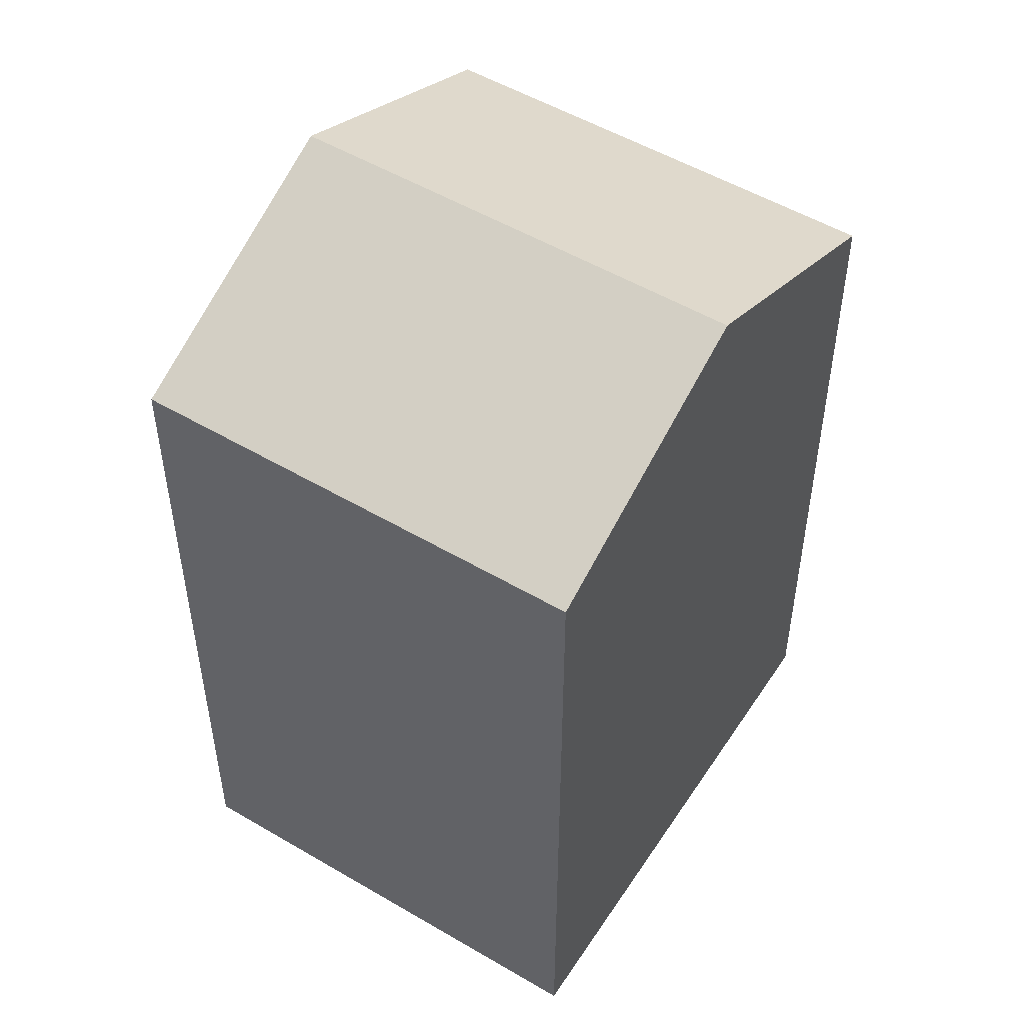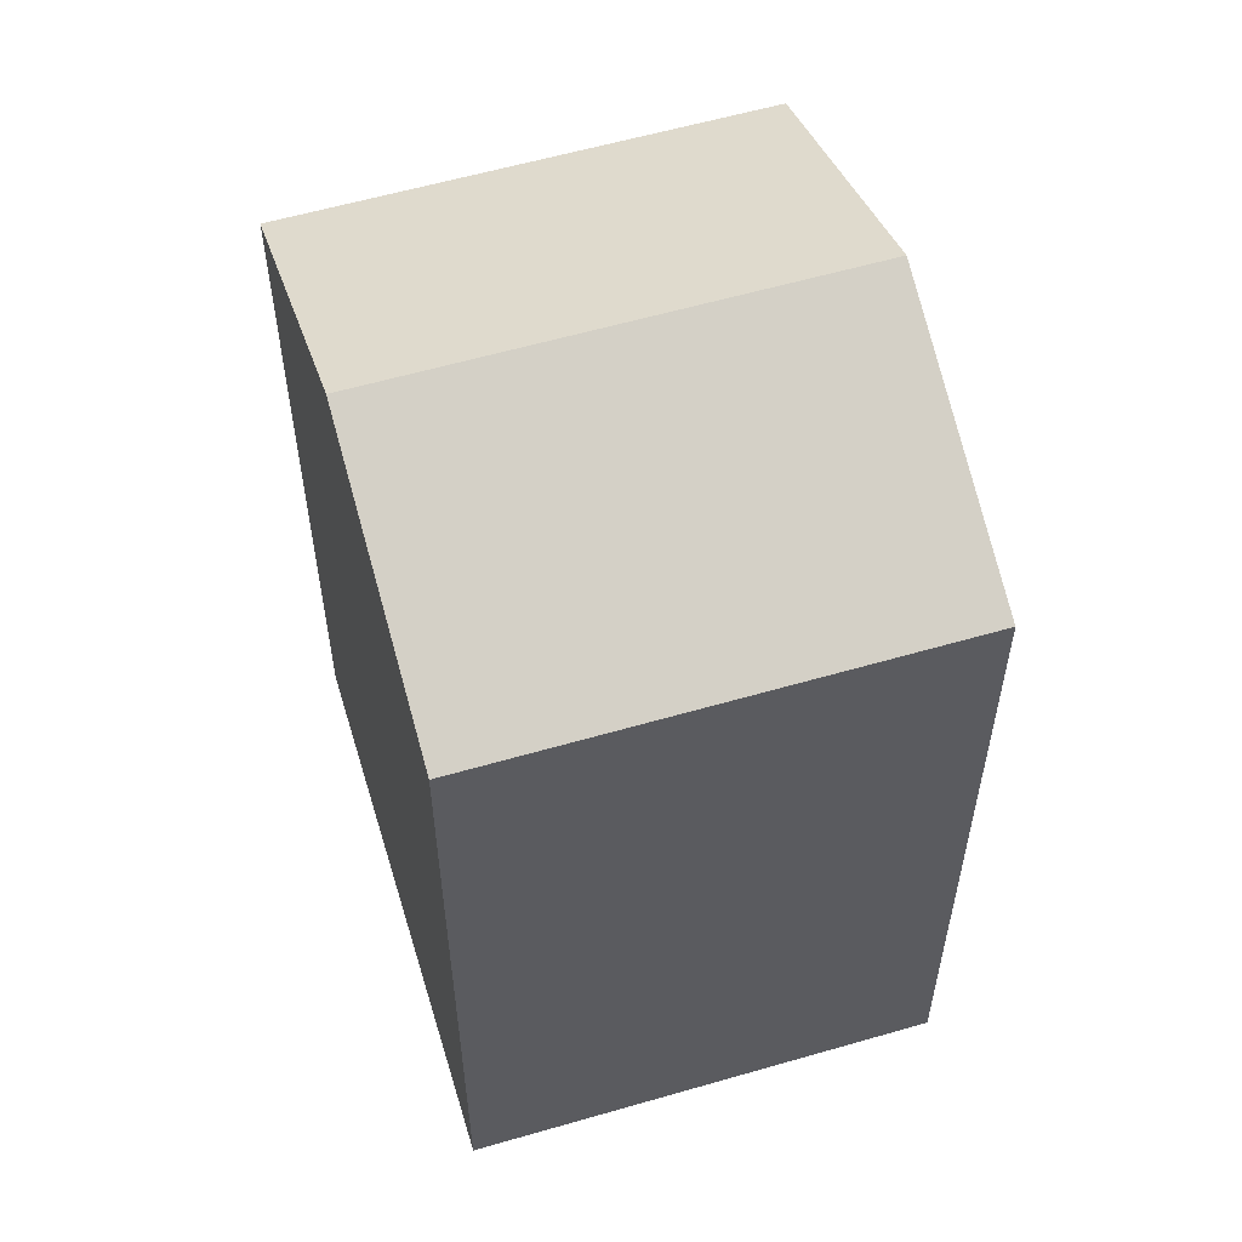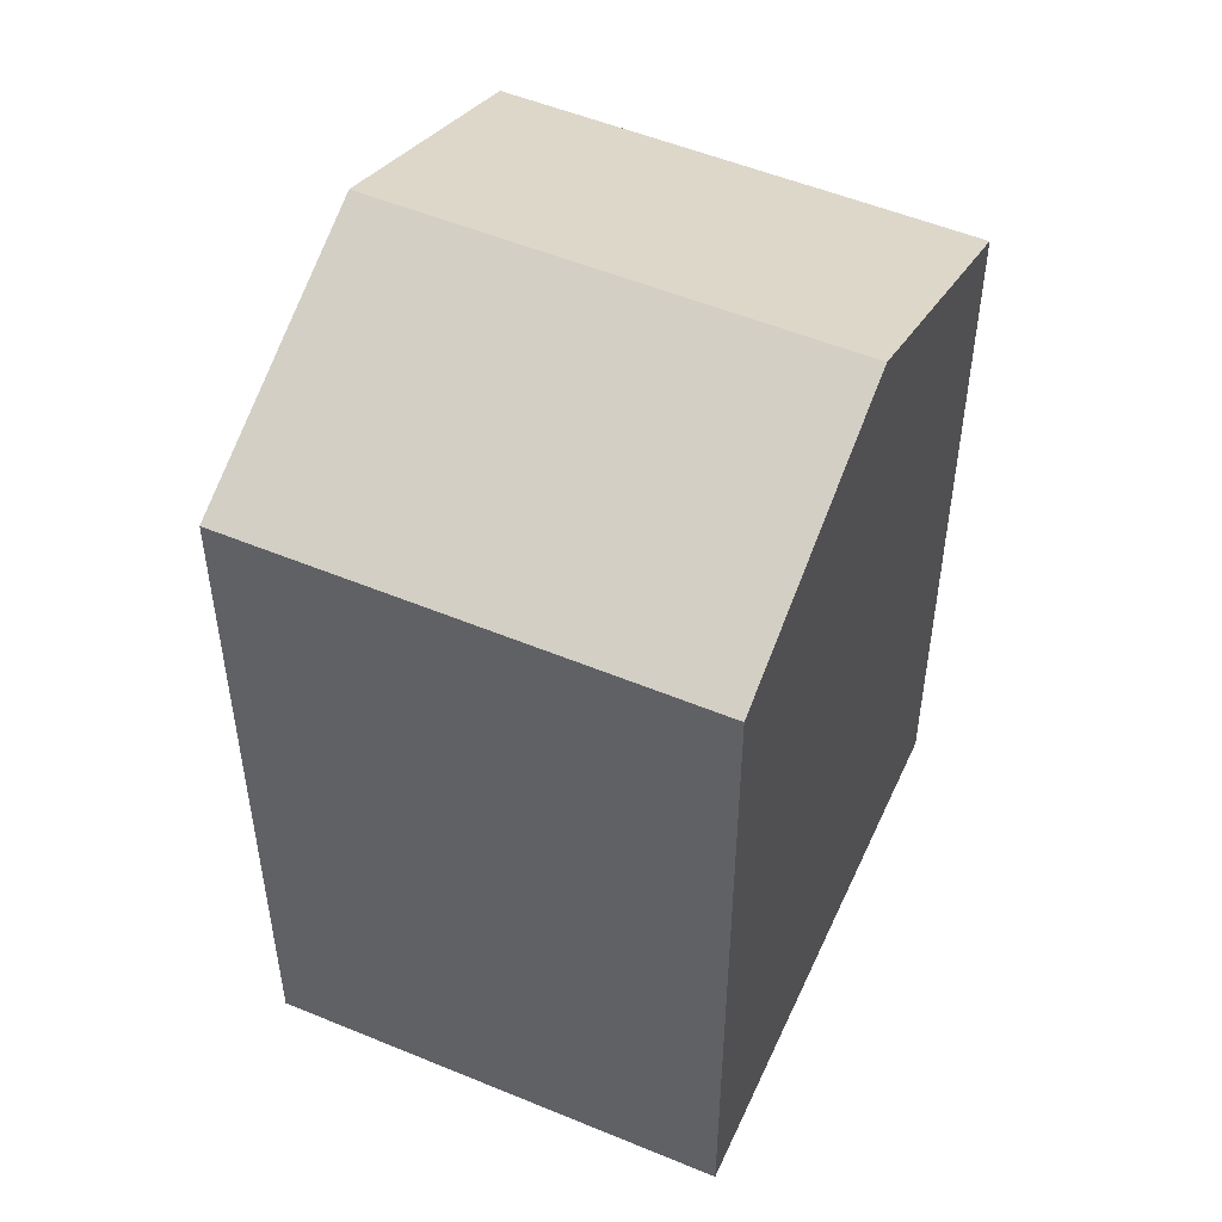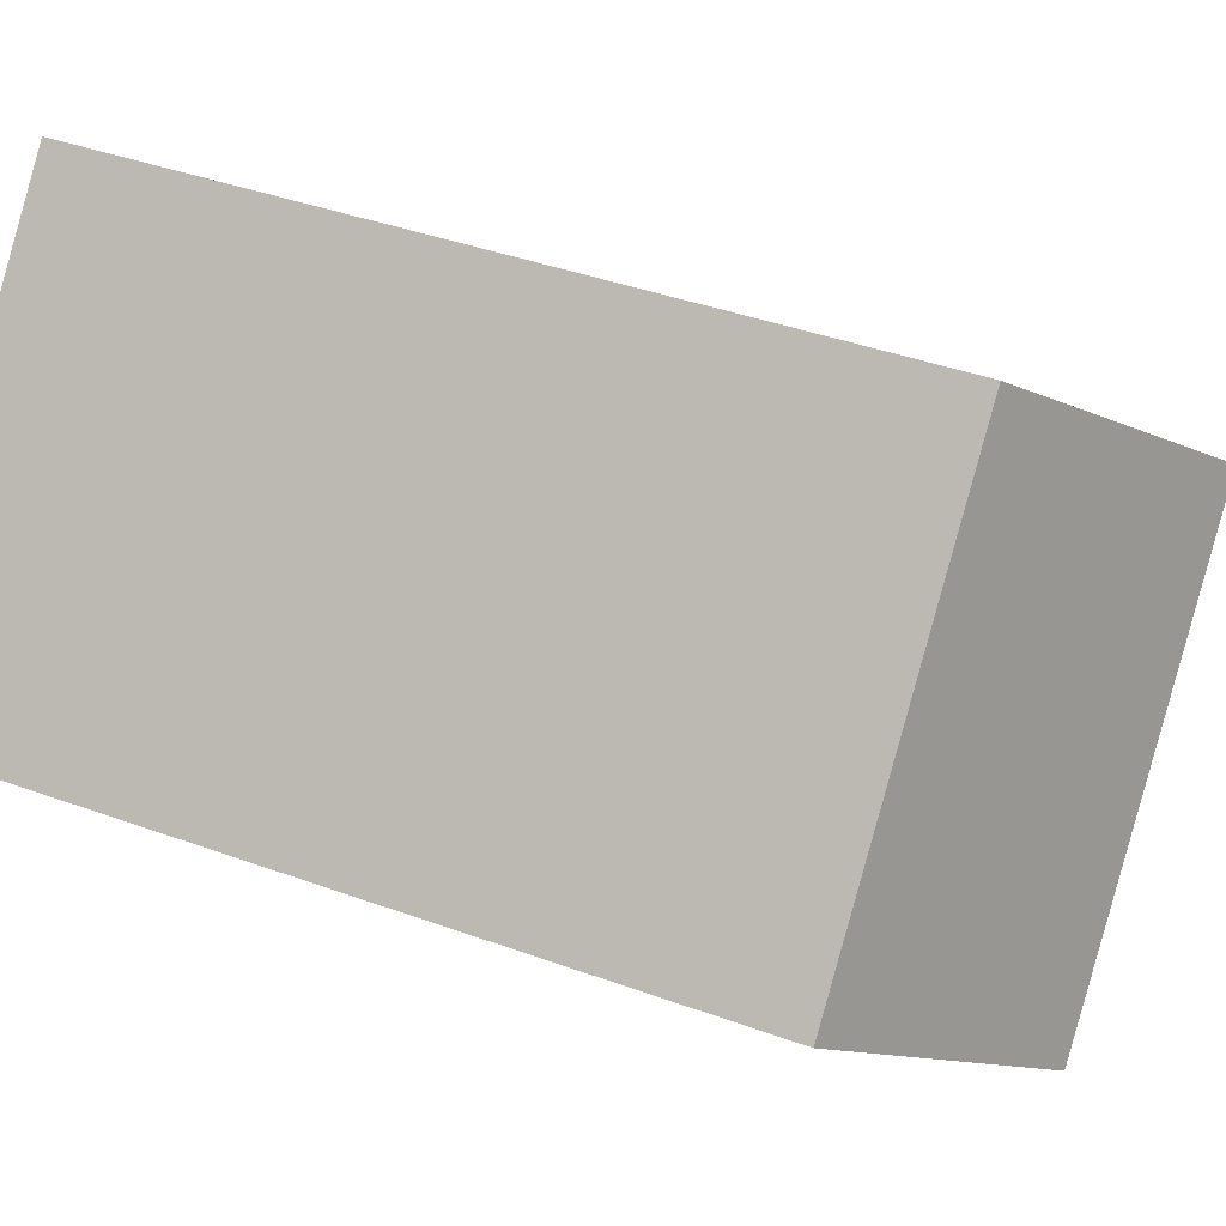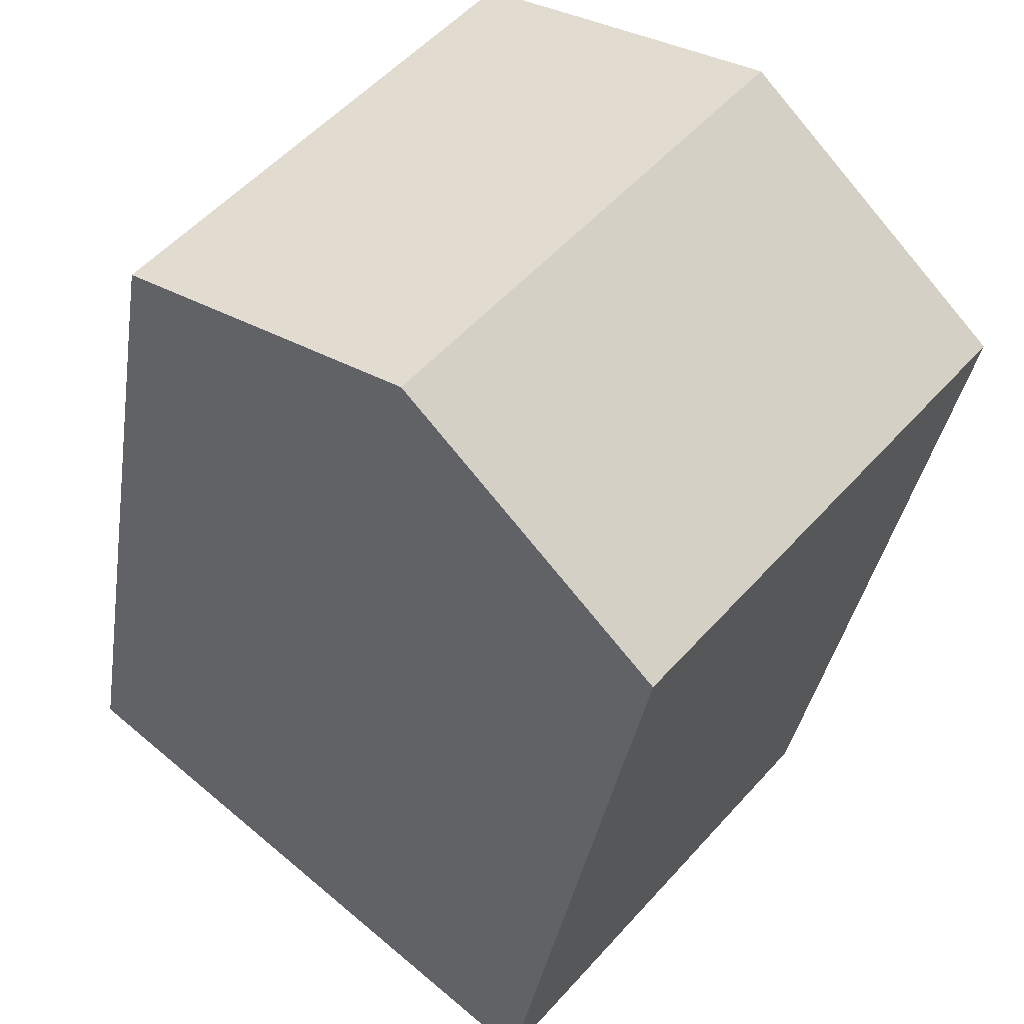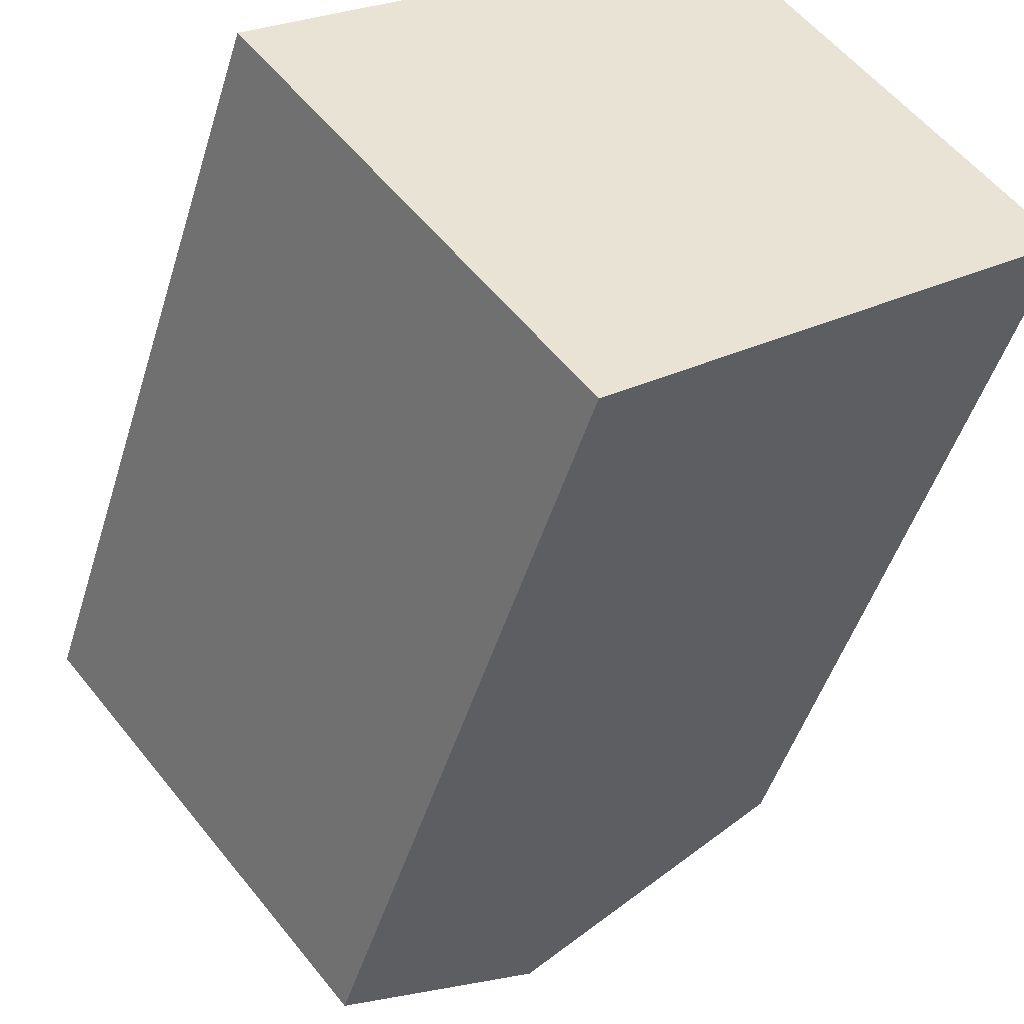
<metadata>
{"format":"obj","ext":"obj","renderer":"f3d","projection":"perspective","resolution":1024,"background":"white","views":[{"elev":52.0,"azim":82.7,"up":"+Y"},{"elev":58.4,"azim":-146.5,"up":"+Y"},{"elev":52.3,"azim":74.3,"up":"+Y"},{"elev":39.3,"azim":114.6,"up":"+Z"},{"elev":-32.8,"azim":171.7,"up":"+Z"},{"elev":-47.7,"azim":-16.7,"up":"+Z"}]}
</metadata>
<code>
v  10.71 18.84 8.882
v  5.355 -2.72e-16 4.442
v  10.71 -5.439e-16 8.883
v  0 0 0
v  0.0004016 18.84 -0.0005948
v  5.355 21.89 4.441
v  7.481 18.84 -8.975
v  12.84 2.776e-16 -4.533
v  7.481 5.496e-16 -8.975
v  18.19 5.622e-18 -0.09182
v  18.19 18.84 -0.09241
v  12.84 21.89 -4.534
g defaultobject
f 1 2 3
f 2 1 4
f 4 1 5
f 5 1 6
f 7 8 9
f 8 7 10
f 10 7 11
f 11 7 12
f 5 9 4
f 9 5 7
f 10 1 3
f 1 10 11
f 2 10 3
f 10 2 4
f 10 4 8
f 8 4 9
f 7 6 12
f 6 7 5
f 12 1 11
f 1 12 6

</code>
